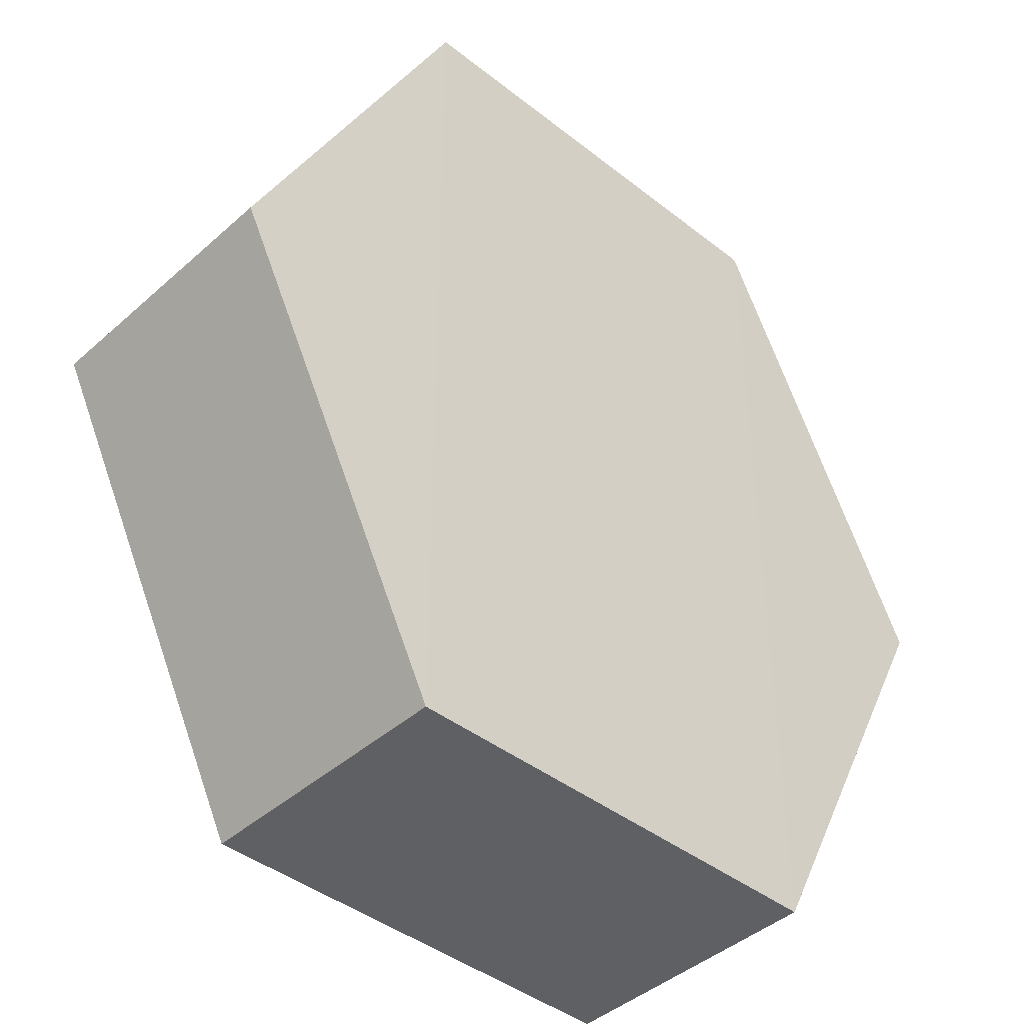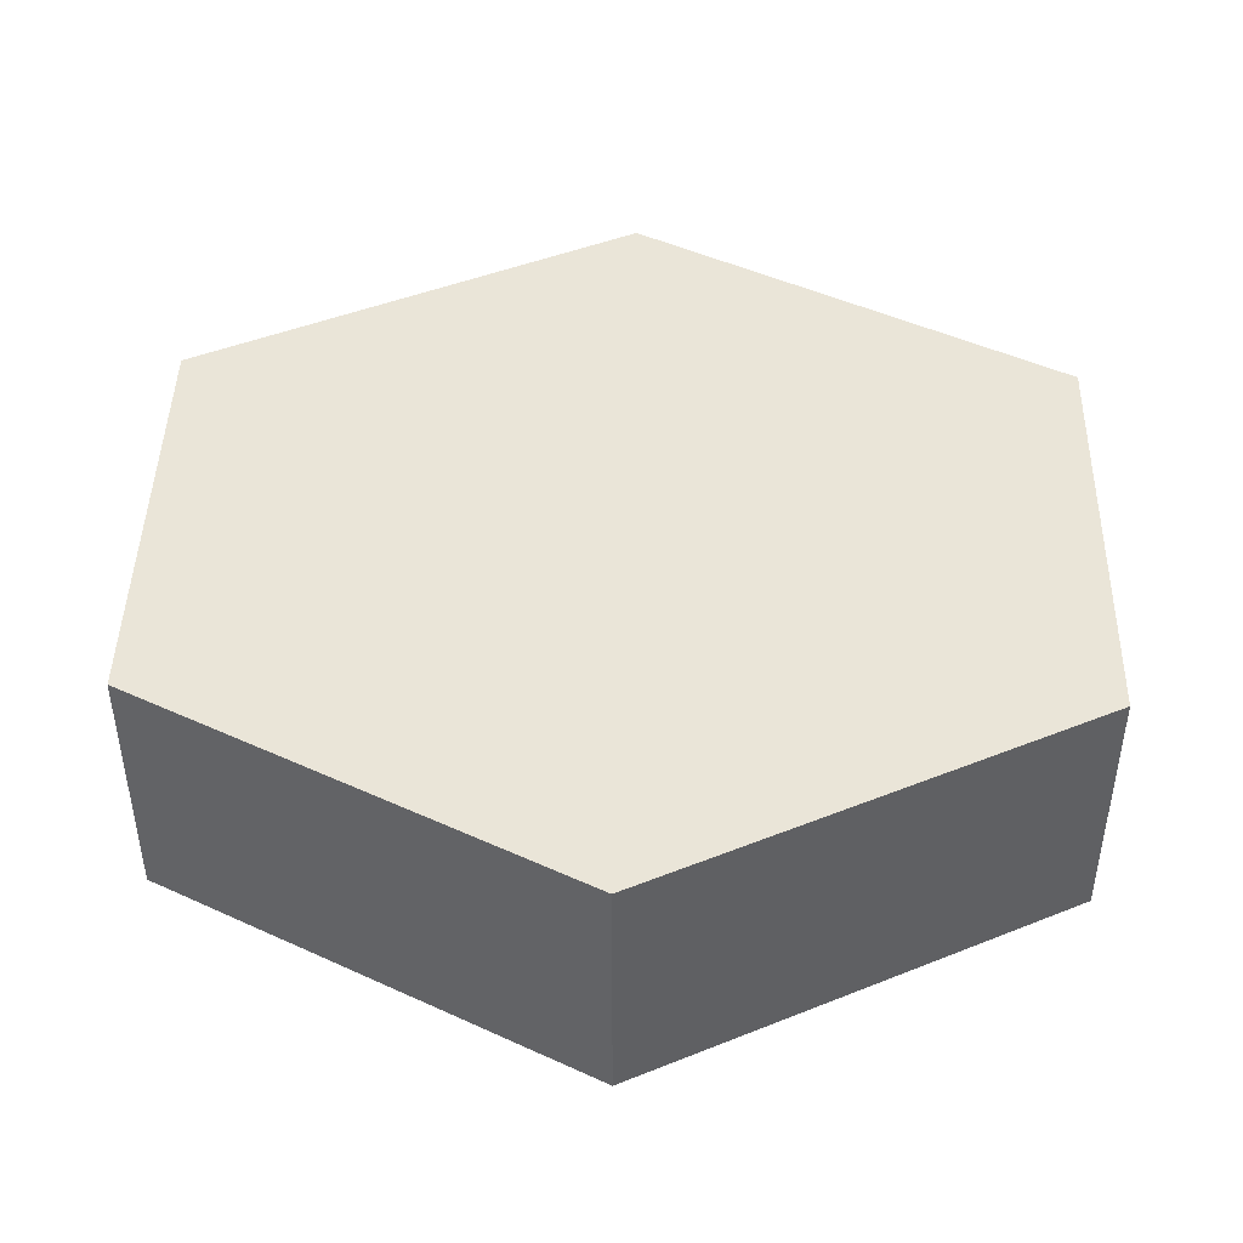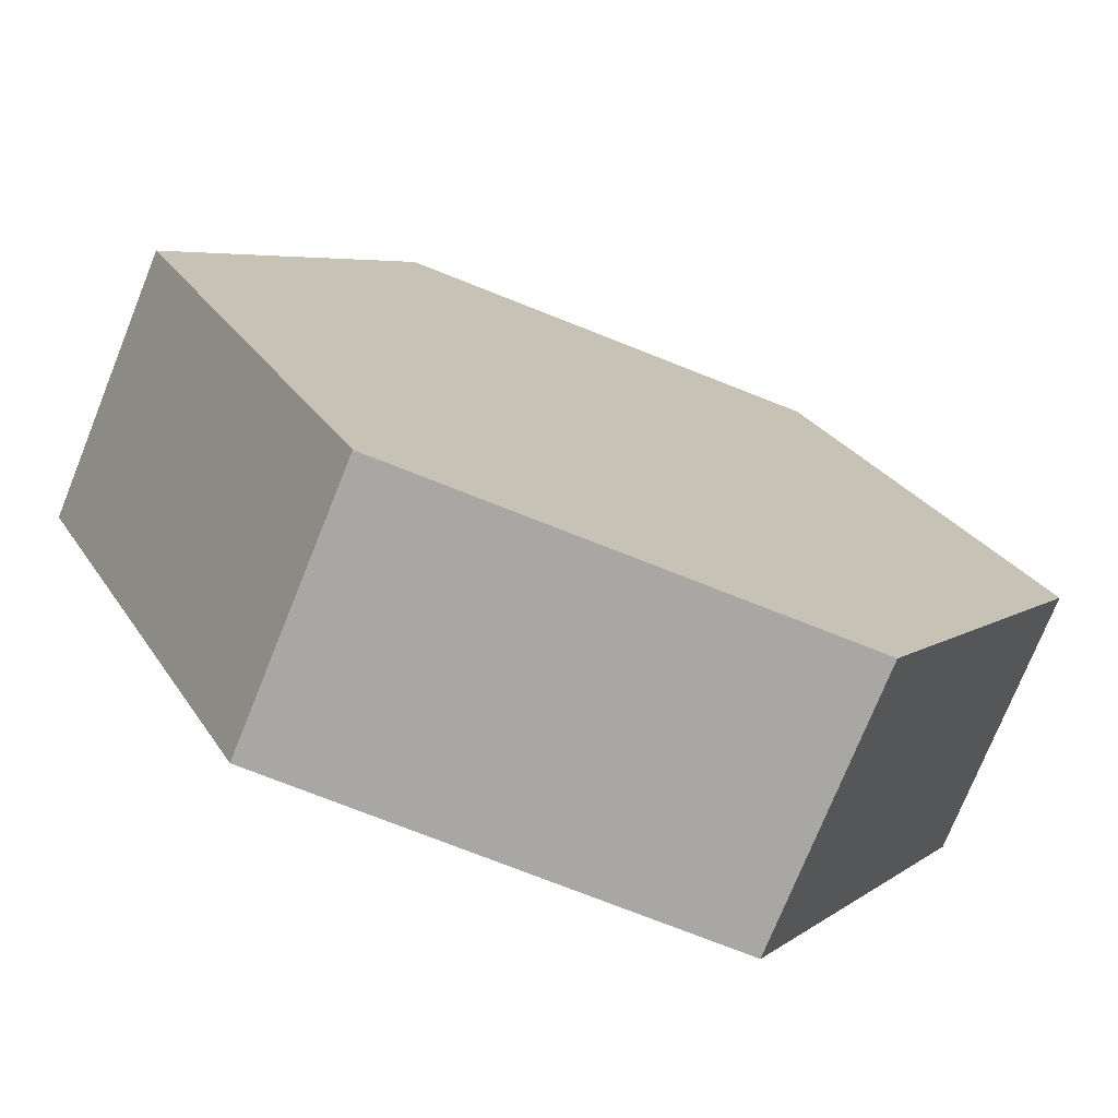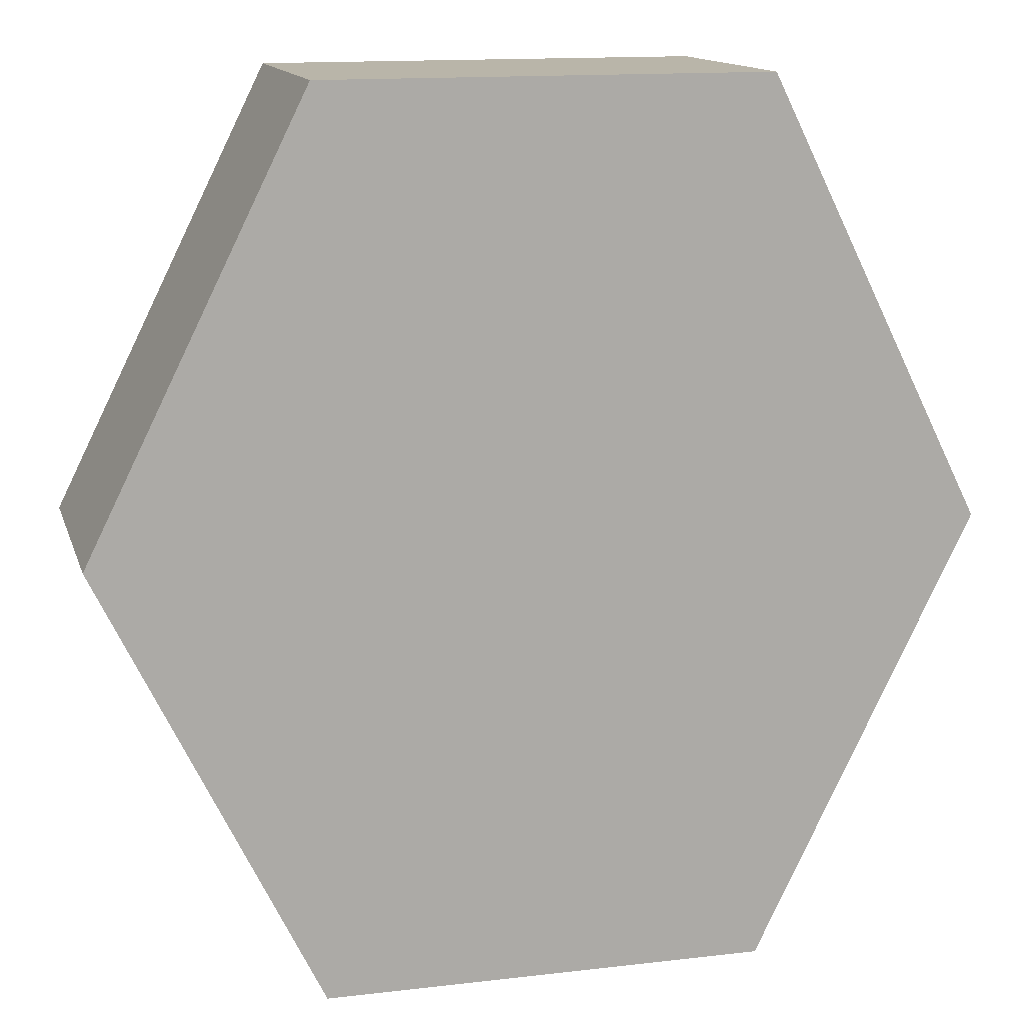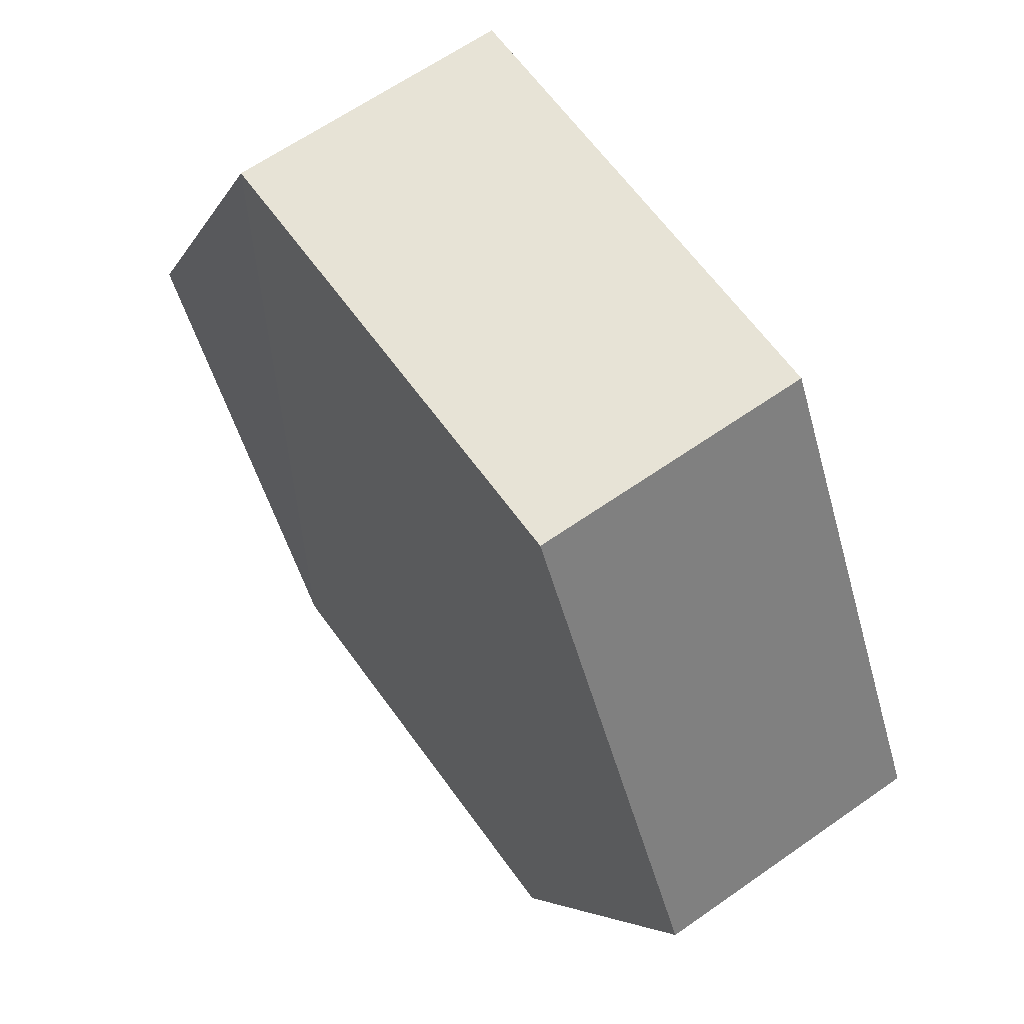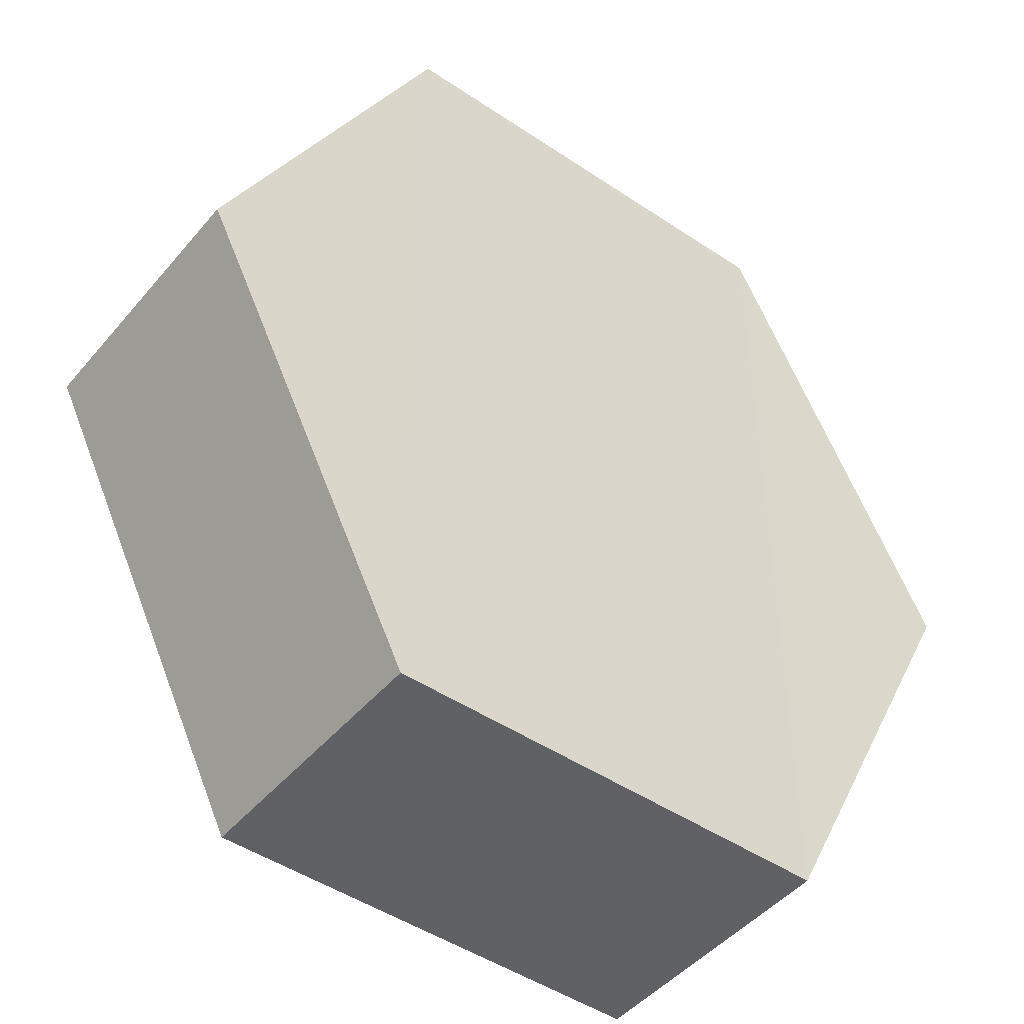
<metadata>
{"format":"obj","ext":"obj","renderer":"f3d","projection":"perspective","resolution":1024,"background":"white","views":[{"elev":-42.6,"azim":137.0,"up":"+Y"},{"elev":45.1,"azim":91.5,"up":"+Z"},{"elev":-74.7,"azim":-21.5,"up":"+Y"},{"elev":13.6,"azim":165.4,"up":"+Y"},{"elev":62.8,"azim":54.6,"up":"+Y"},{"elev":-46.8,"azim":-37.8,"up":"+Y"}]}
</metadata>
<code>
o 10176
v 2167 1864 9.147
v 2167 1864 9.159
v 2167 1864 9.147
v 2167 1864 9.159
v 2167 1864 9.147
v 2167 1864 9.147
v 2167 1864 9.147
v 2167 1864 9.147
v 2167 1864 9.147
v 2167 1864 9.159
v 2167 1864 9.159
v 2167 1864 9.147
v 2167 1864 9.159
v 2167 1864 9.159
v 2167 1864 9.159
v 2167 1864 9.147
v 2167 1864 9.159
v 2167 1864 9.159
v 2167 1864 9.147
v 2167 1864 9.159
v 2167 1864 9.147
v 2167 1864 9.159
v 2167 1864 9.159
v 2167 1864 9.159
v 2167 1864 9.147
v 2167 1864 9.159
v 2167 1864 9.159
v 2167 1864 9.159
v 2167 1864 9.147
v 2167 1864 9.147
v 2167 1864 9.147
v 2167 1864 9.147
f 1 2 3
f 3 4 5
f 4 6 7
f 8 6 9
f 10 4 11
f 10 12 13
f 11 14 15
f 16 17 8
f 17 18 14
f 19 14 18
f 13 19 20
f 21 22 16
f 20 23 24
f 25 23 26
f 21 25 5
f 27 25 11
f 28 29 27
f 5 30 31
f 19 32 30
f 17 30 32

</code>
